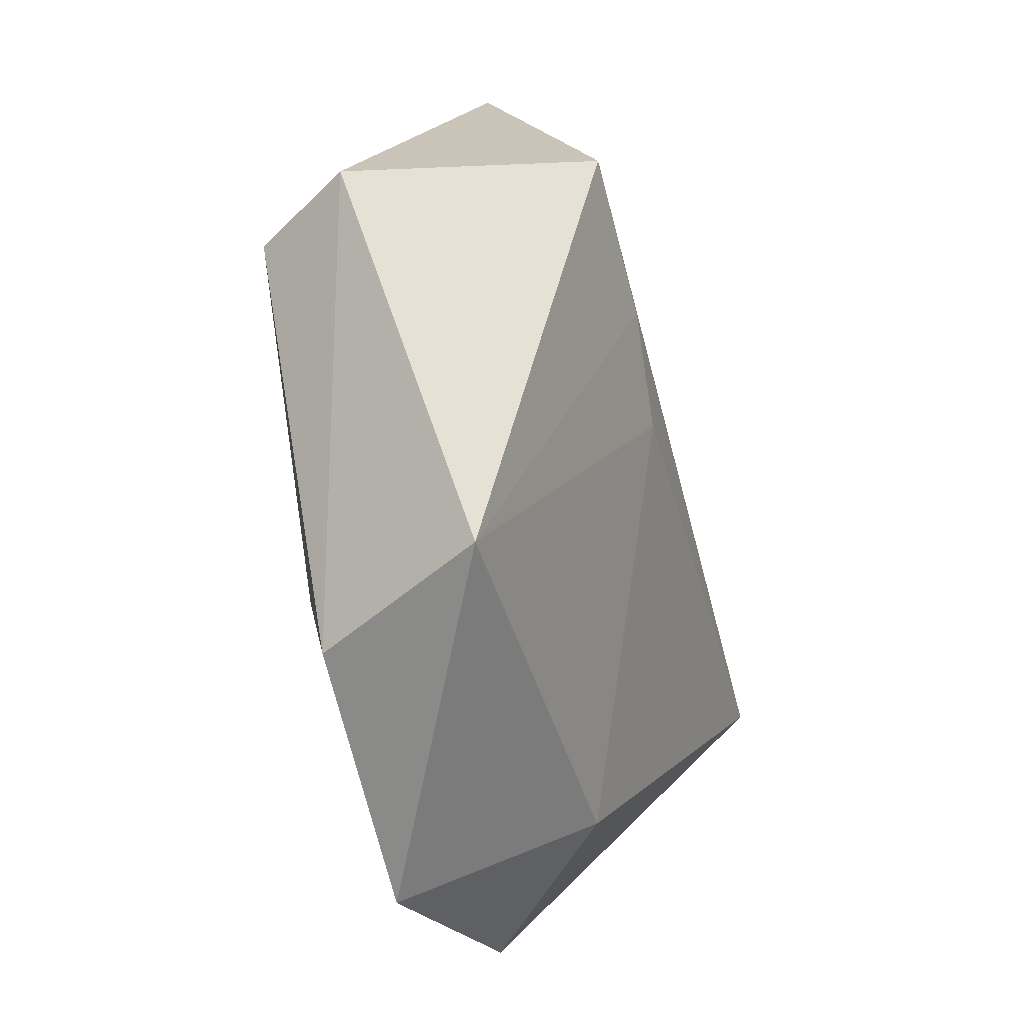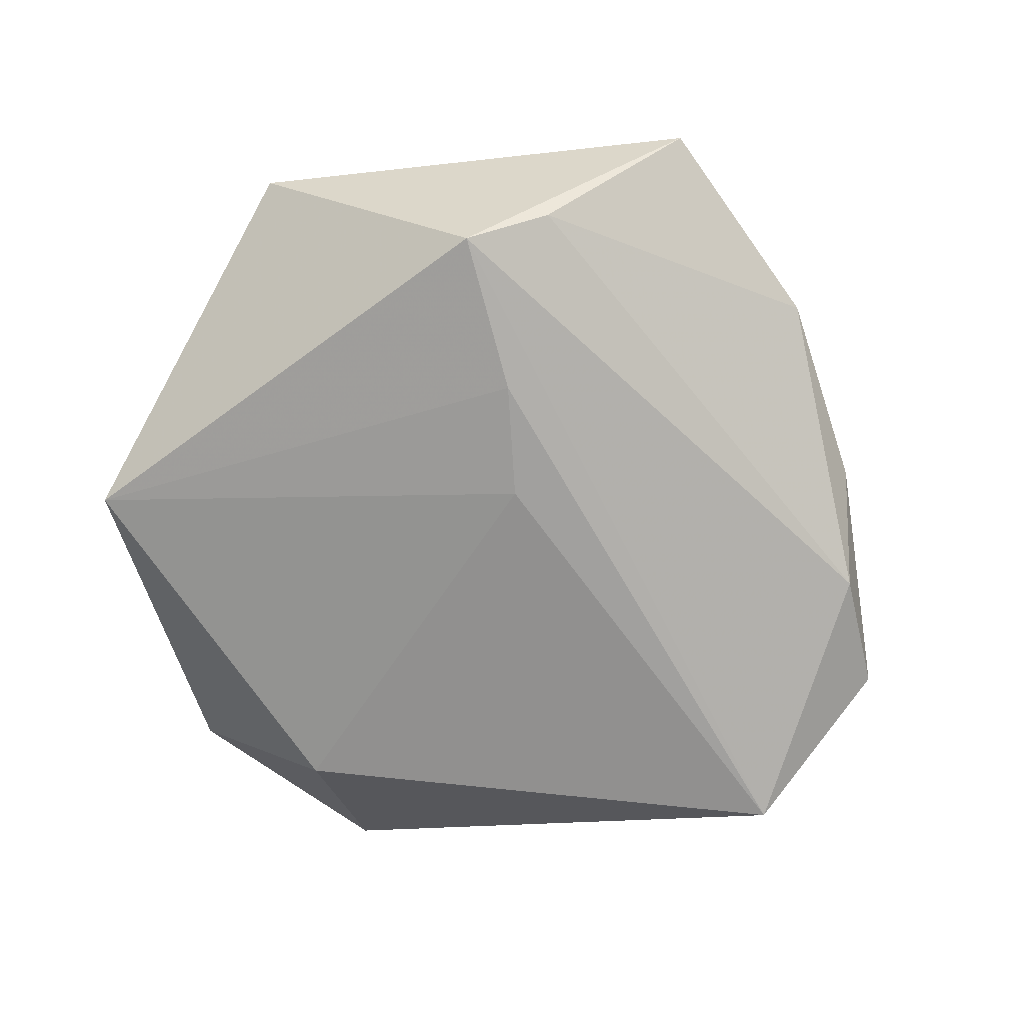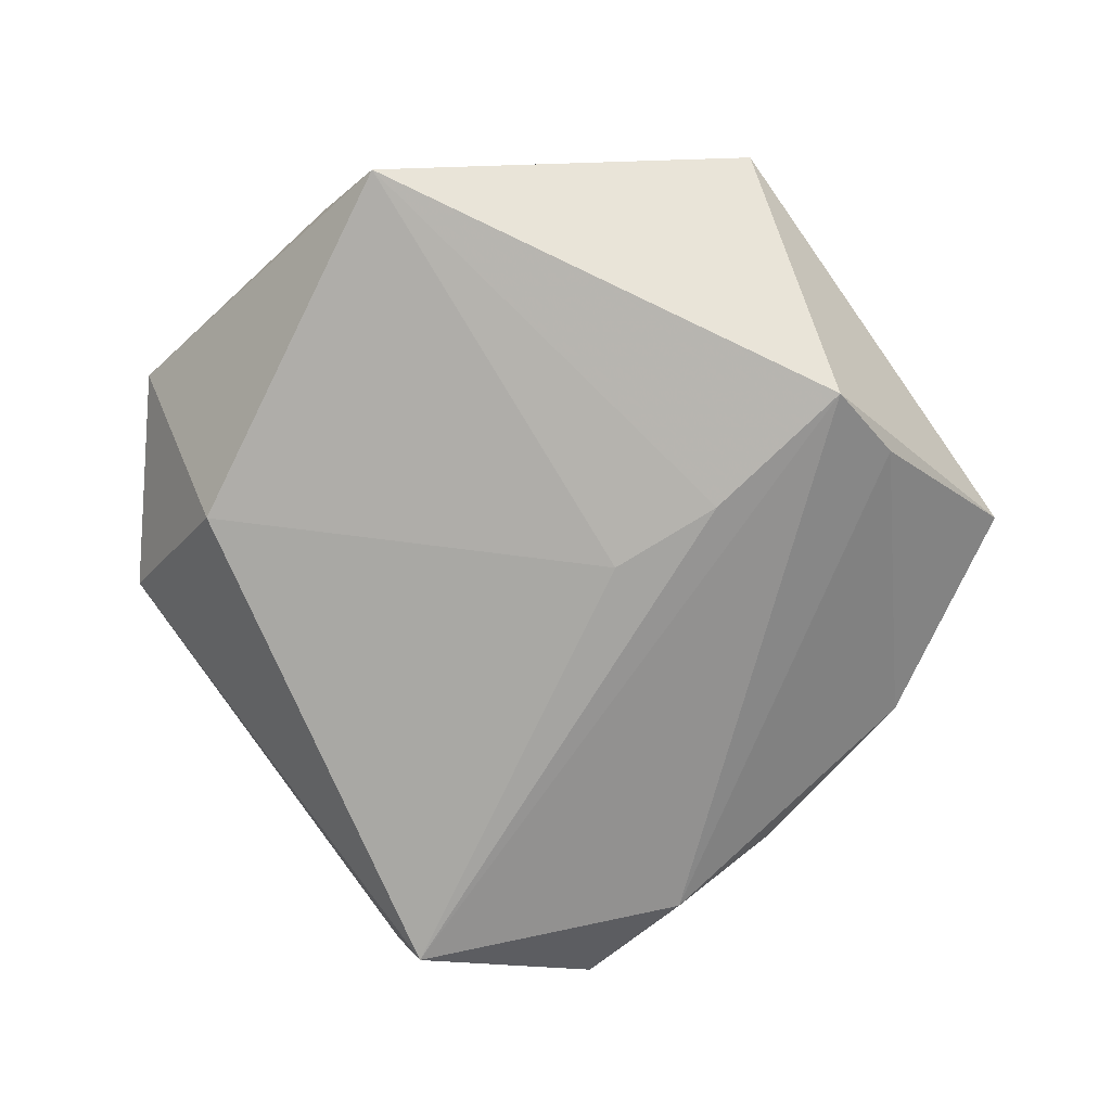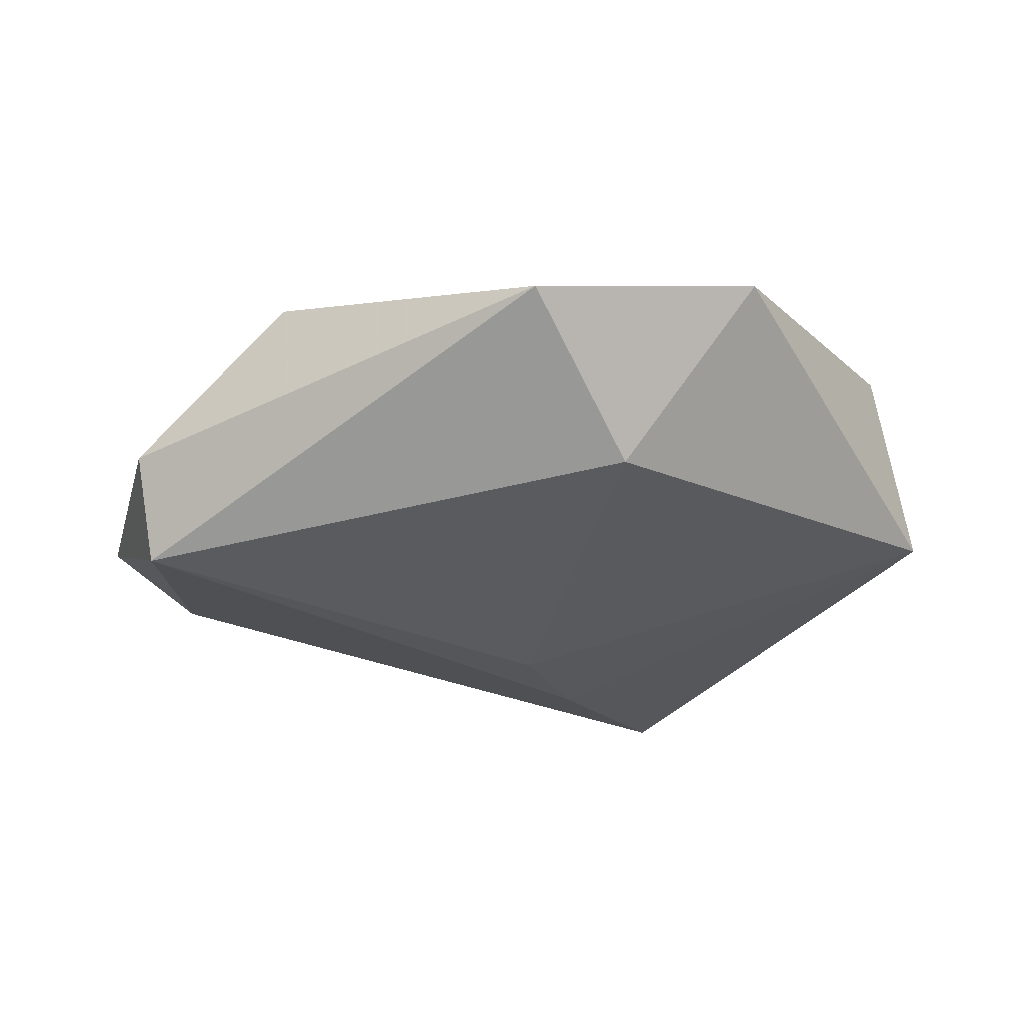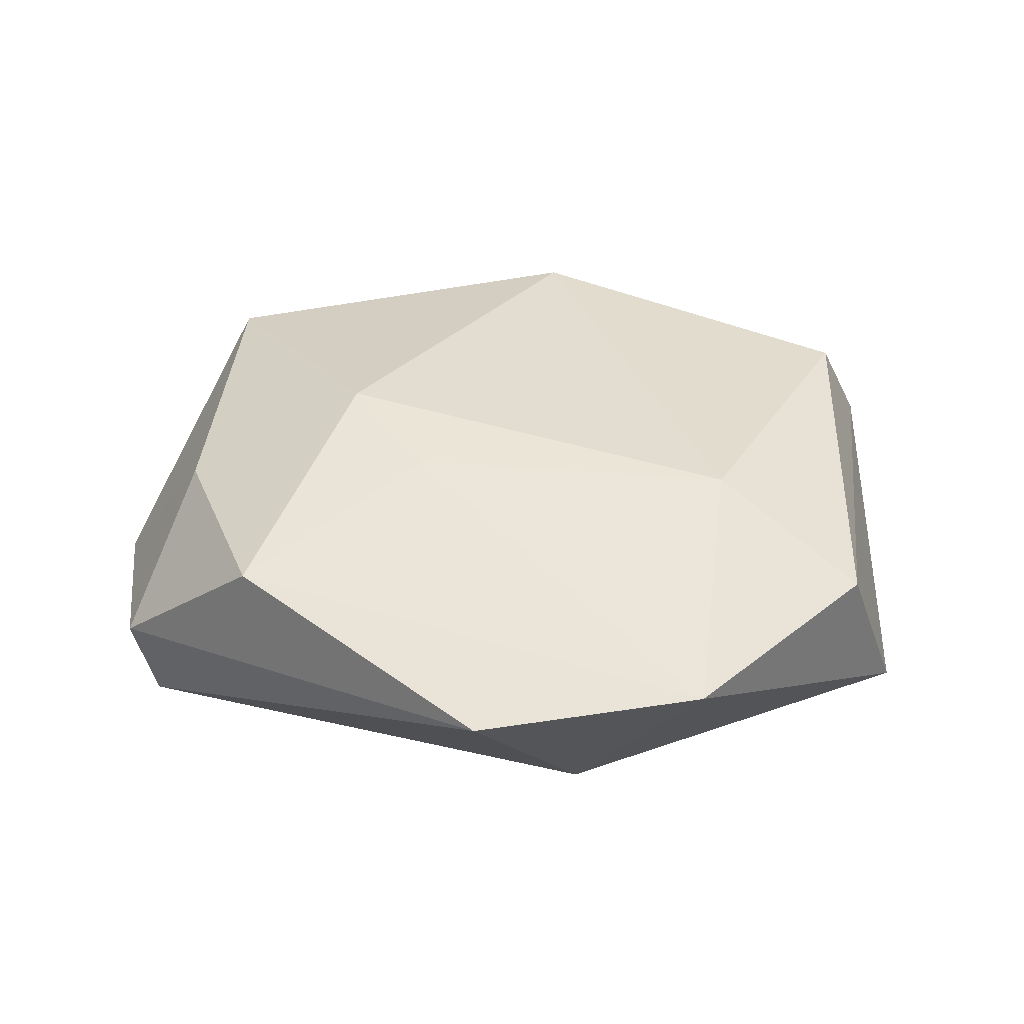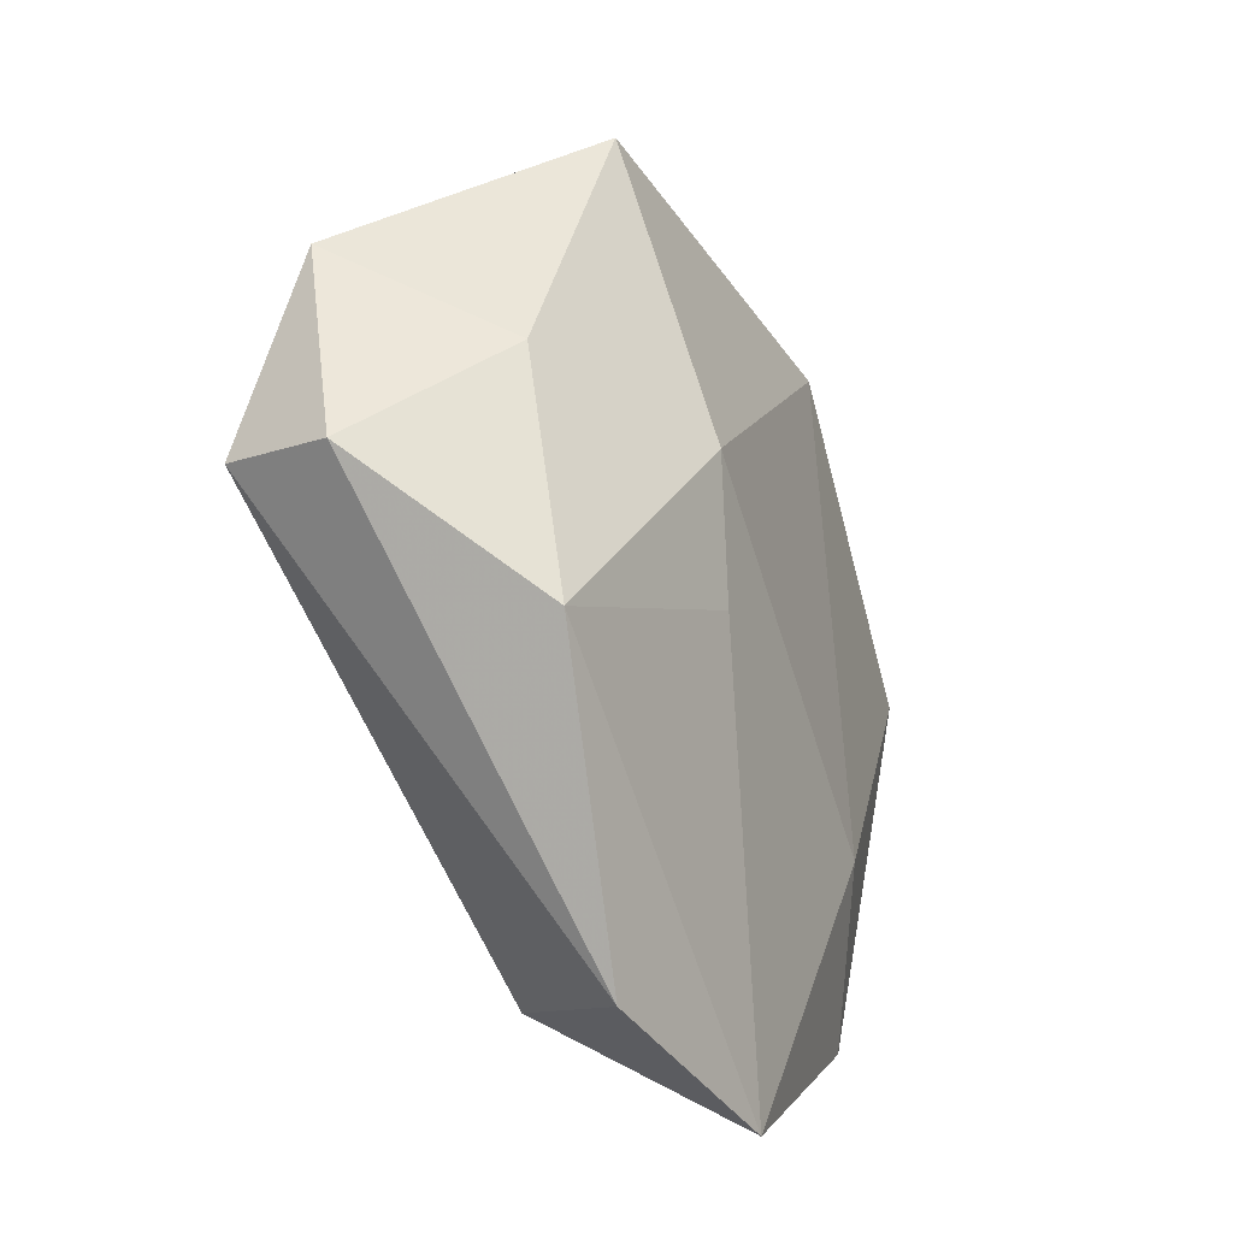
<metadata>
{"format":"obj","ext":"obj","renderer":"f3d","projection":"perspective","resolution":1024,"background":"white","views":[{"elev":-26.7,"azim":108.6,"up":"+Y"},{"elev":-74.6,"azim":144.3,"up":"+Z"},{"elev":-76.0,"azim":82.9,"up":"+Z"},{"elev":-23.2,"azim":-15.3,"up":"+Z"},{"elev":33.6,"azim":-7.7,"up":"+Z"},{"elev":-36.3,"azim":-65.6,"up":"+Y"}]}
</metadata>
<code>
v 0.009964 0.04917 -0.0007672
v -0.04815 0.009818 -0.007311
v 0.02103 -0.01881 0.01464
v -0.03761 0.01874 -0.01056
v -0.01138 -0.04812 0.004691
v -0.03077 0.0285 -0.00304
v 0.04151 0.01221 0.01247
v 0.01113 0.01569 -0.01871
v -0.0483 -0.01287 -0.004169
v 0.01284 -0.04947 0.00747
v 0.003061 0.005851 -0.01805
v -0.03155 0.0292 0.01368
v -0.01298 -0.01258 0.01607
v 0.01861 0.0339 -0.01397
v 0.001159 -0.03917 -0.01023
v 0.04669 0.01579 0.002005
v -0.03437 -0.02479 0.01049
v 0.03448 -0.03109 0.007226
v -0.01946 4.771e-05 0.01834
v 0.02492 0.02691 -0.01861
v -0.04585 -0.01 -0.01537
v 0.00897 0.03077 0.01678
v 0.04134 -0.02504 -0.01076
v -0.01358 0.04118 -0.002106
v -0.03934 7.663e-05 0.009116
f 20 4 14
f 21 4 20
f 14 1 20
f 5 15 10
f 10 17 5
f 17 9 5
f 21 15 5
f 5 9 21
f 22 1 12
f 7 1 22
f 12 19 22
f 12 1 24
f 14 4 24
f 24 1 14
f 11 15 21
f 16 1 7
f 16 20 1
f 25 9 17
f 25 19 12
f 17 19 25
f 2 25 12
f 9 25 2
f 2 4 21
f 21 9 2
f 7 22 3
f 3 22 19
f 13 17 10
f 13 19 17
f 10 3 13
f 13 3 19
f 12 24 6
f 6 24 4
f 6 2 12
f 4 2 6
f 21 20 8
f 8 11 21
f 18 16 7
f 18 3 10
f 7 3 18
f 16 18 23
f 20 16 23
f 10 15 23
f 23 18 10
f 23 8 20
f 15 11 23
f 11 8 23

</code>
